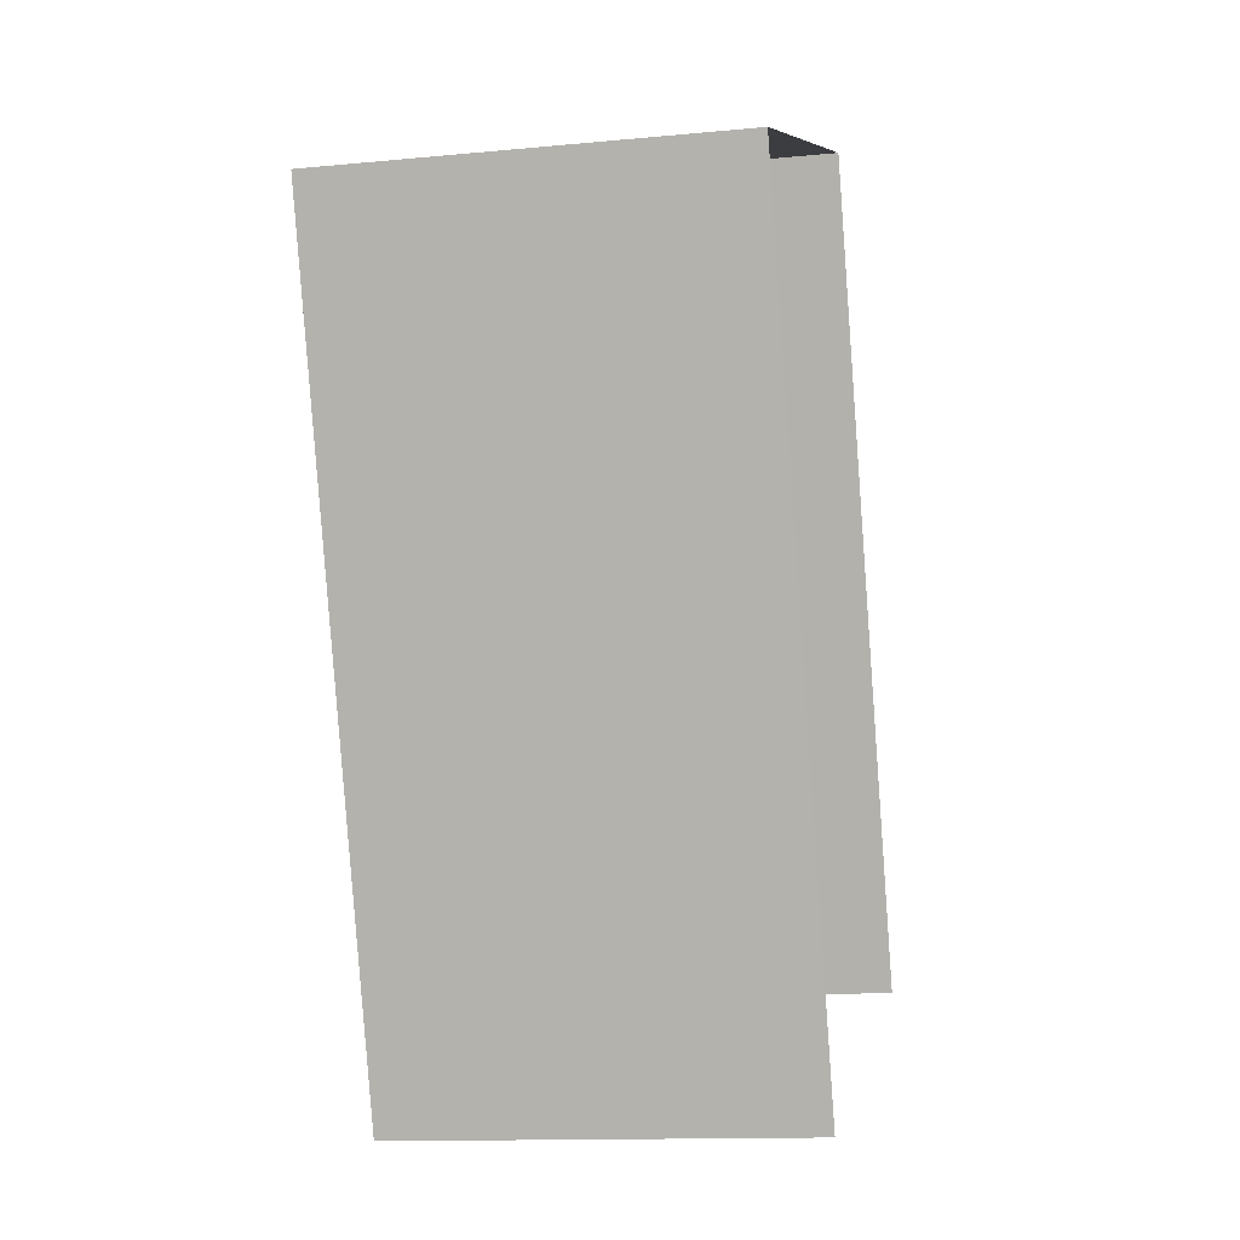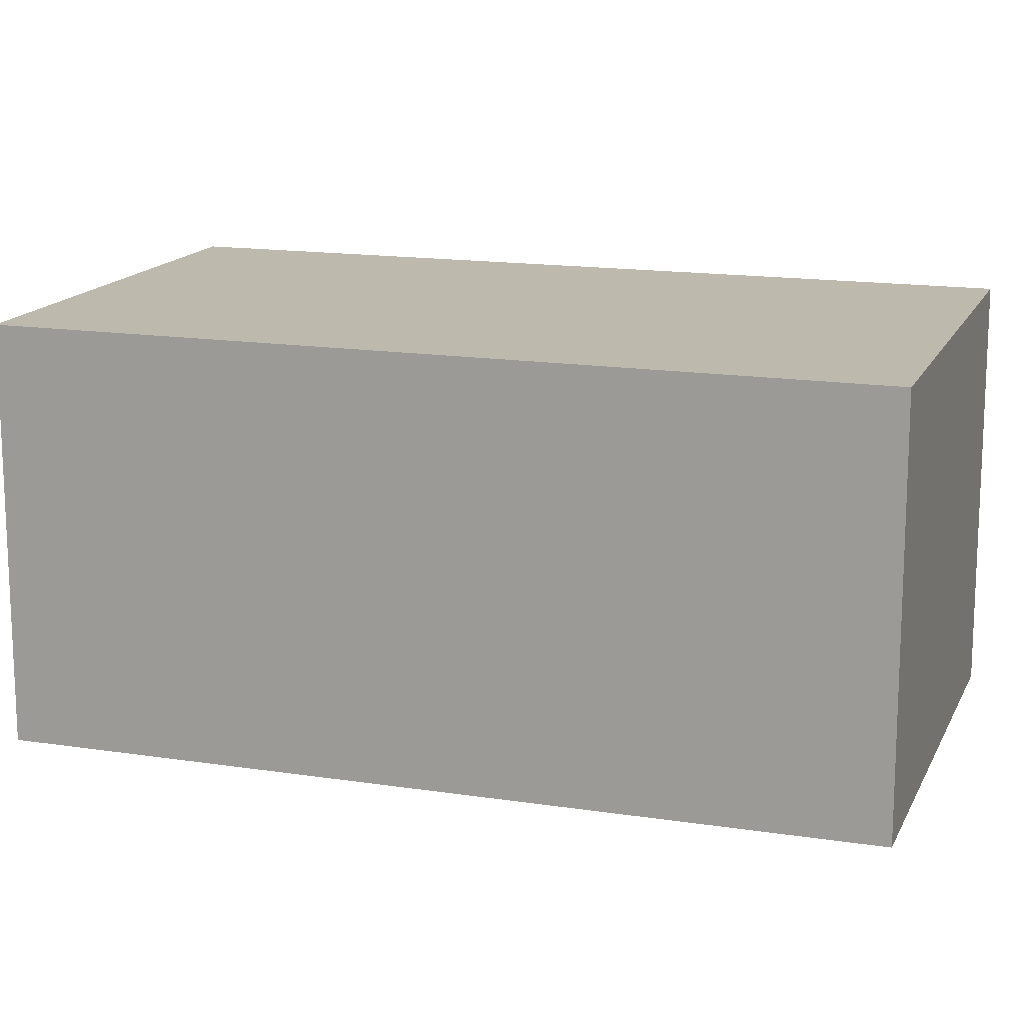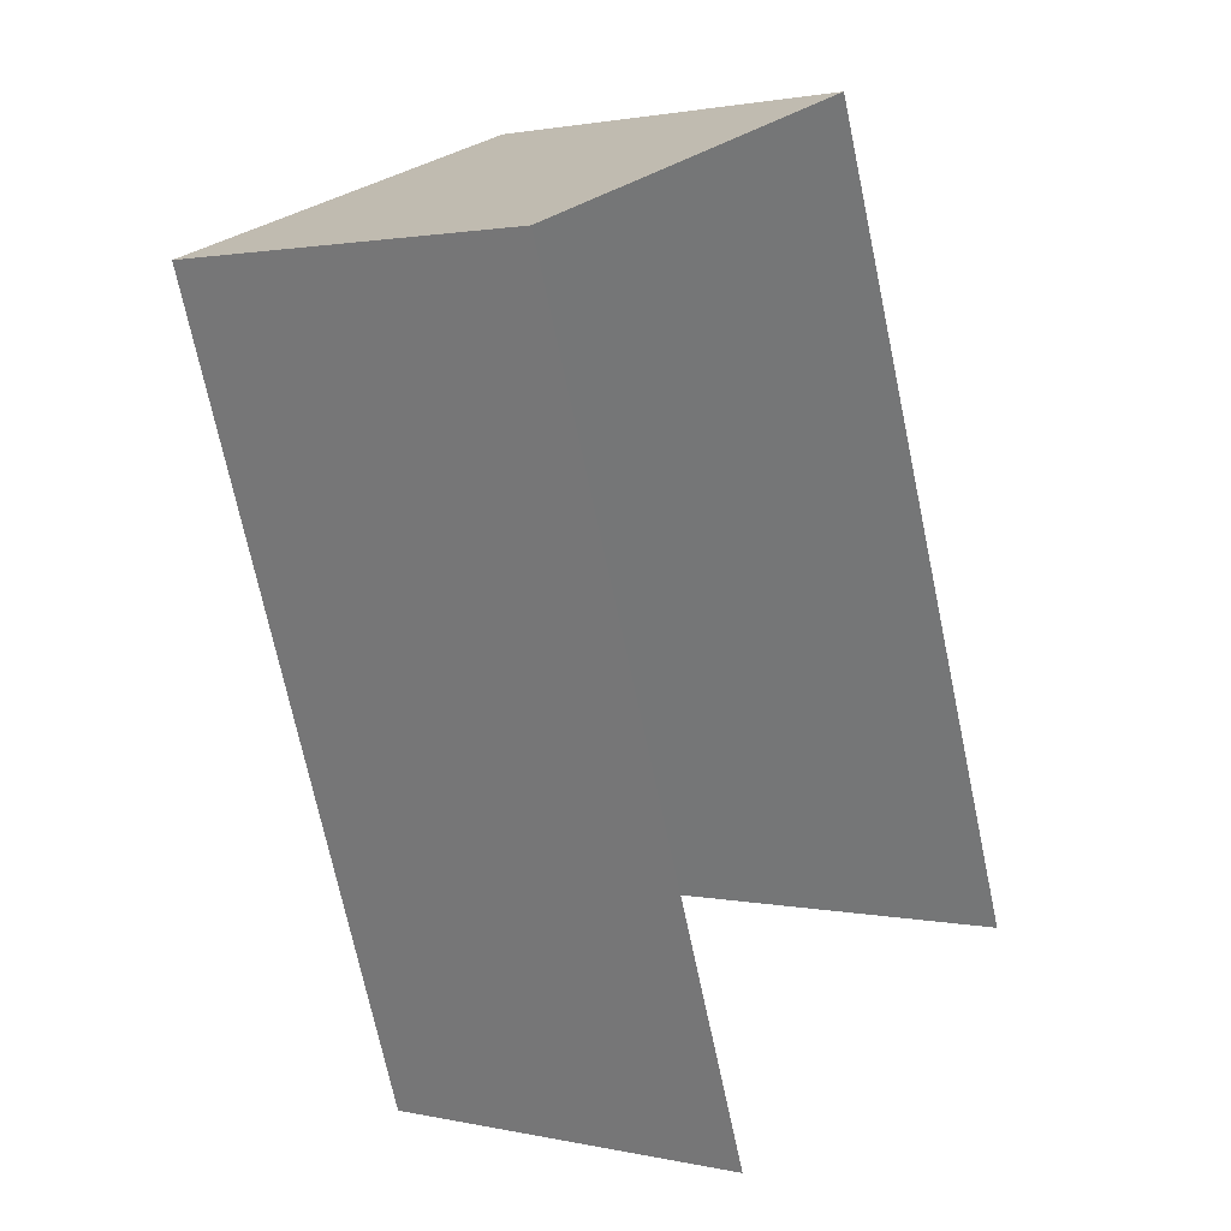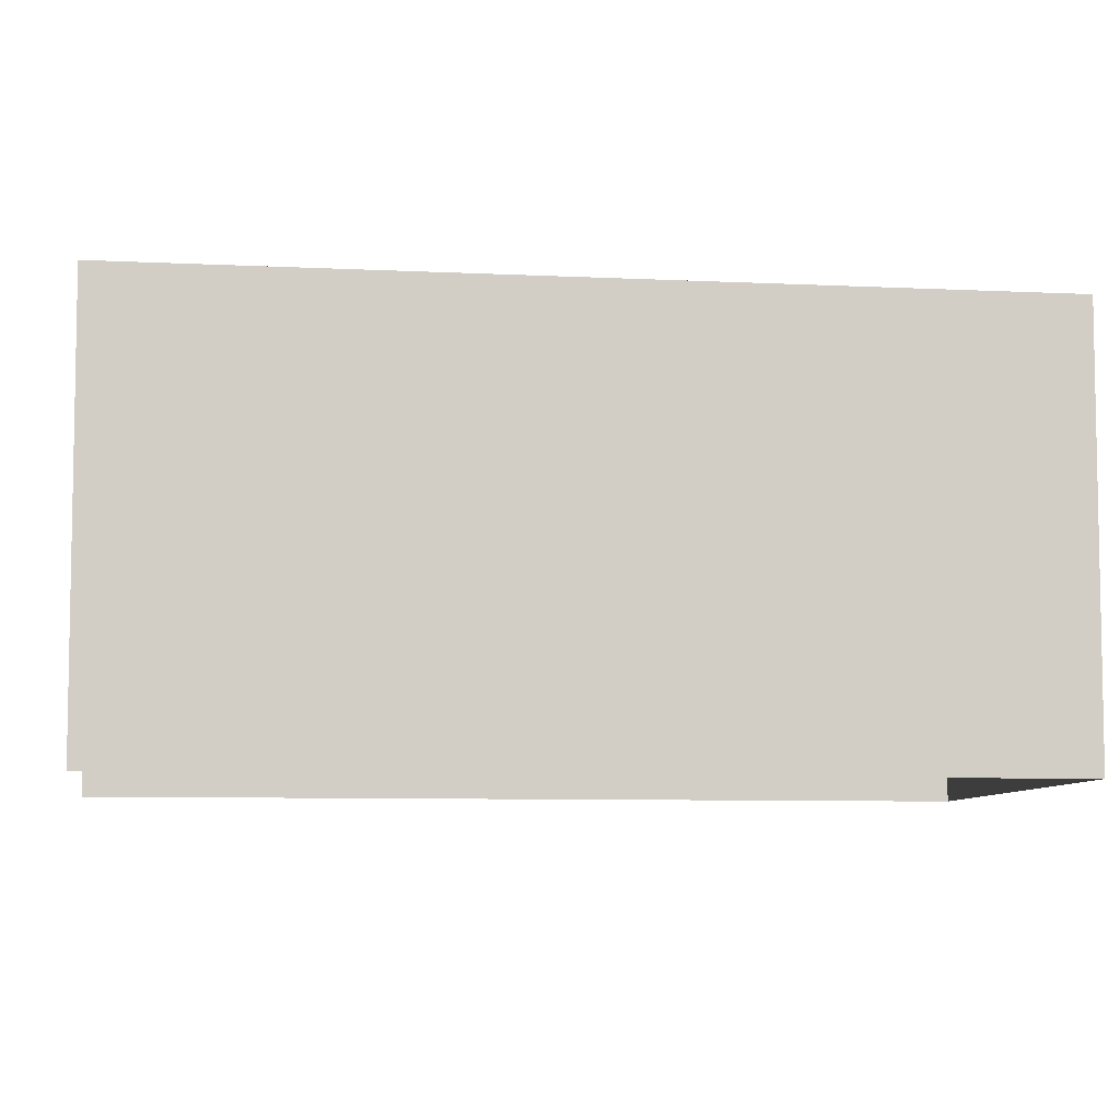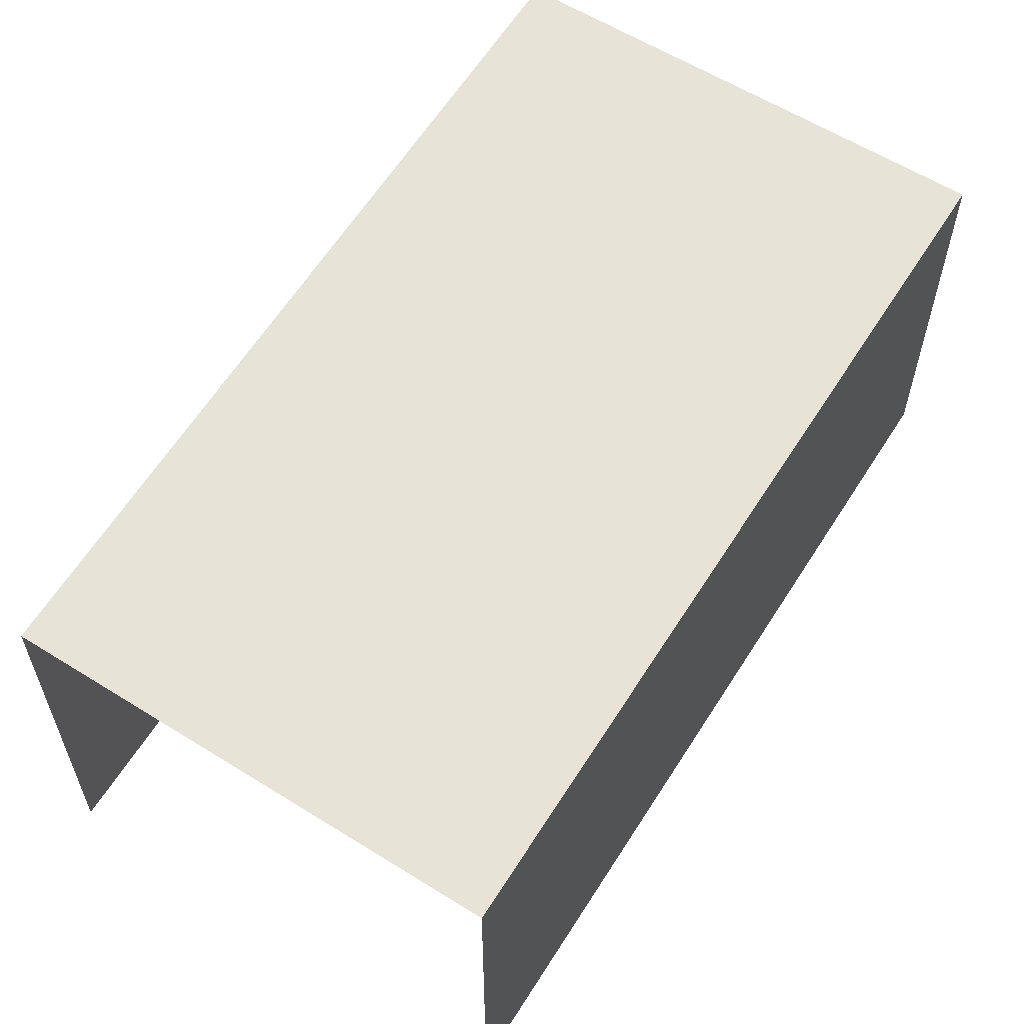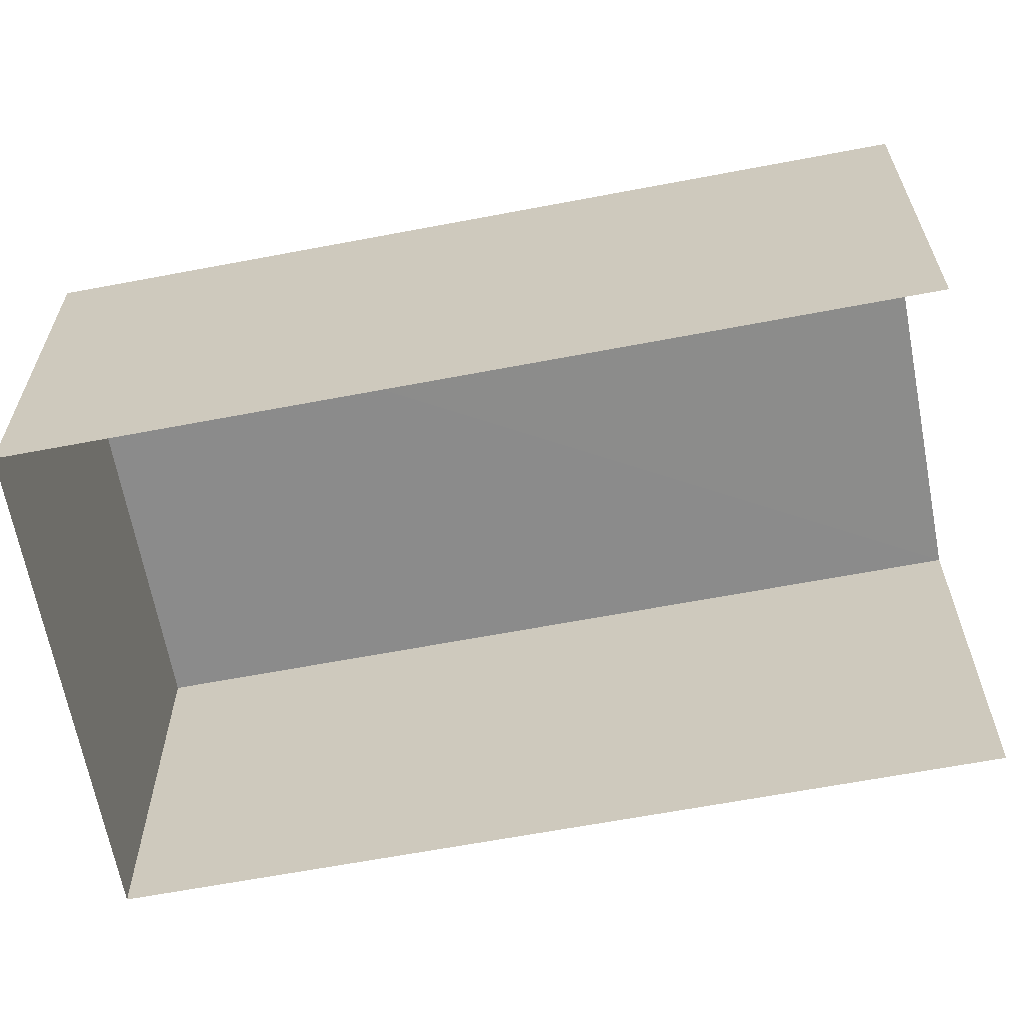
<metadata>
{"format":"obj","ext":"obj","renderer":"f3d","projection":"perspective","resolution":1024,"background":"white","views":[{"elev":-13.4,"azim":102.4,"up":"+Y"},{"elev":15.2,"azim":88.1,"up":"+Z"},{"elev":1.7,"azim":127.9,"up":"+Y"},{"elev":-7.3,"azim":61.8,"up":"+Z"},{"elev":61.6,"azim":12.2,"up":"+Z"},{"elev":-64.1,"azim":-99.2,"up":"+Z"}]}
</metadata>
<code>
v -2.247e+05 -1.281e+05 13.78
v -2.247e+05 -1.281e+05 13.78
v -2.247e+05 -1.281e+05 13.78
v -2.247e+05 -1.281e+05 13.78
v -2.247e+05 -1.281e+05 15.88
v -2.247e+05 -1.281e+05 15.88
v -2.247e+05 -1.281e+05 15.88
v -2.247e+05 -1.281e+05 15.88
f 1 2 3
f 4 1 3
f 6 4 3
f 7 6 3
f 5 6 7
f 8 5 7
f 8 3 2
f 8 7 3
f 6 1 4
f 6 5 1
f 8 2 1
f 5 8 1

</code>
